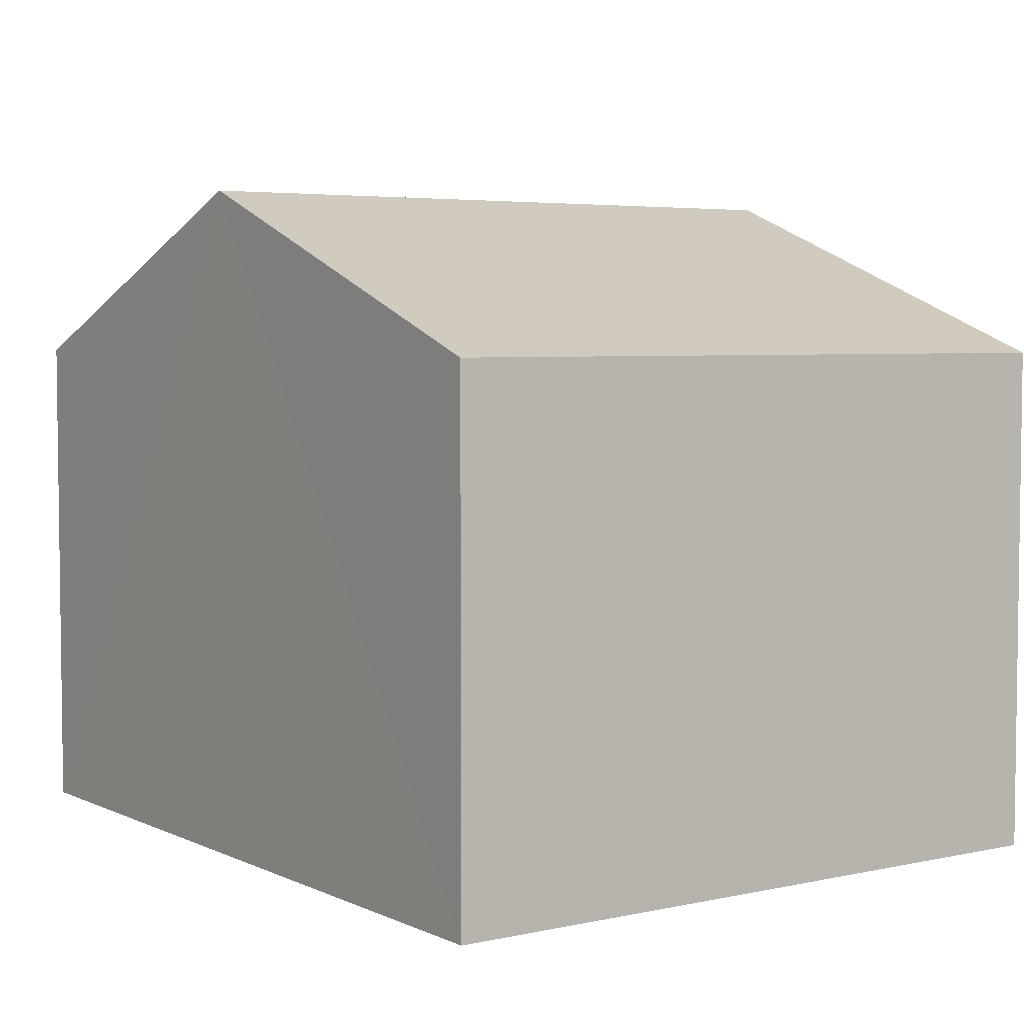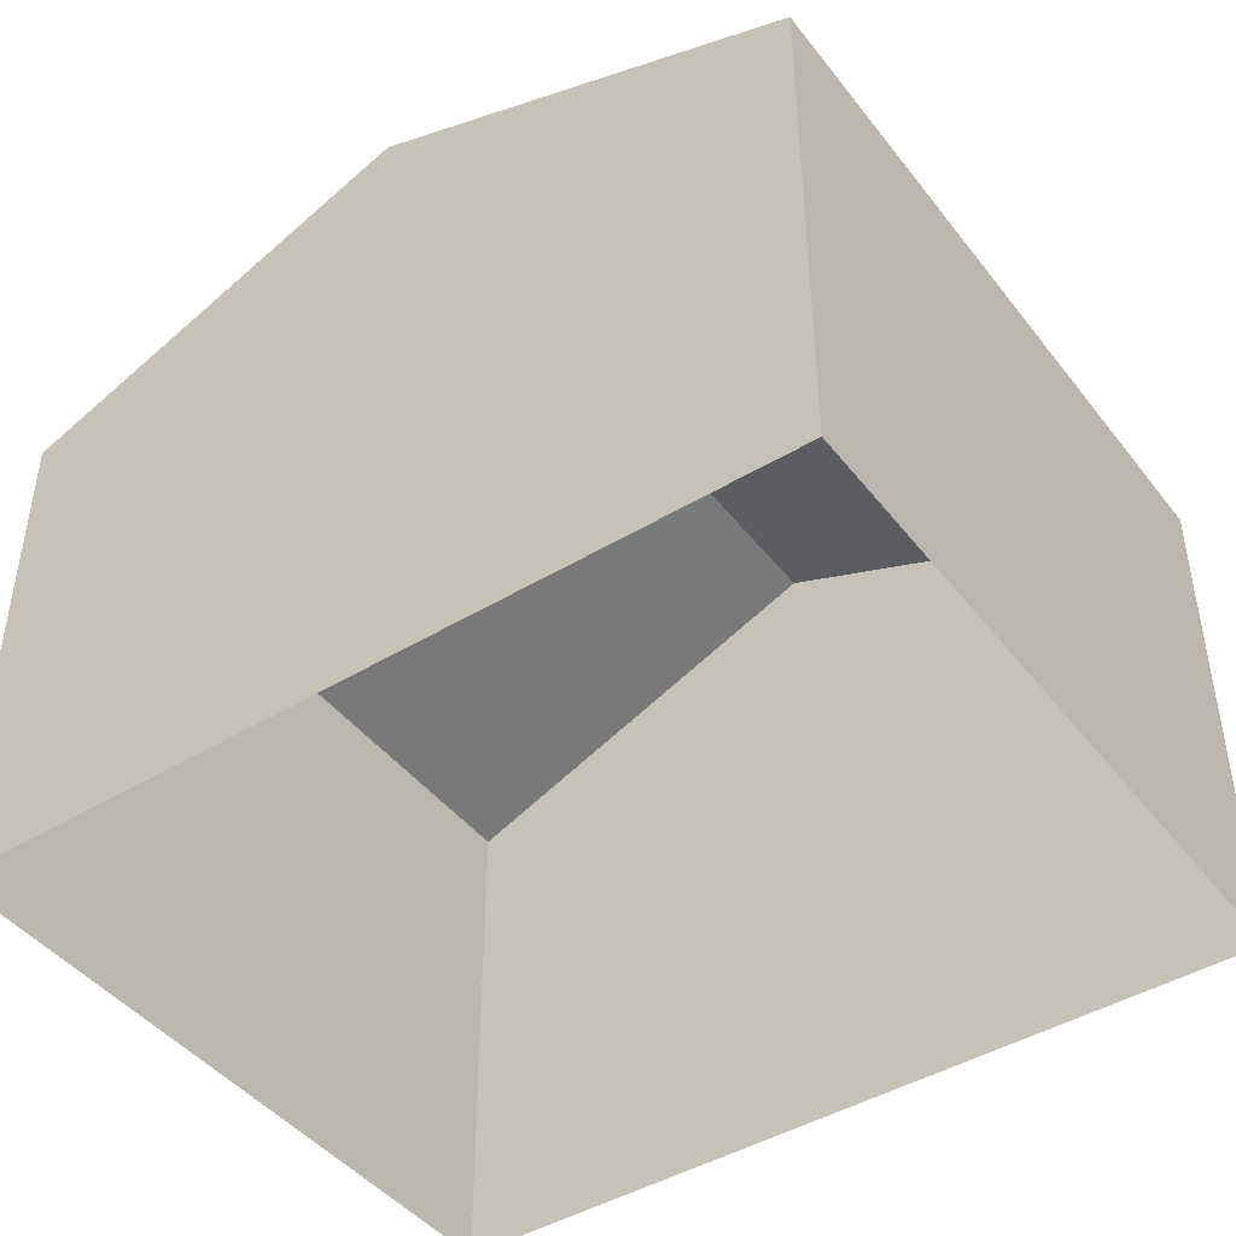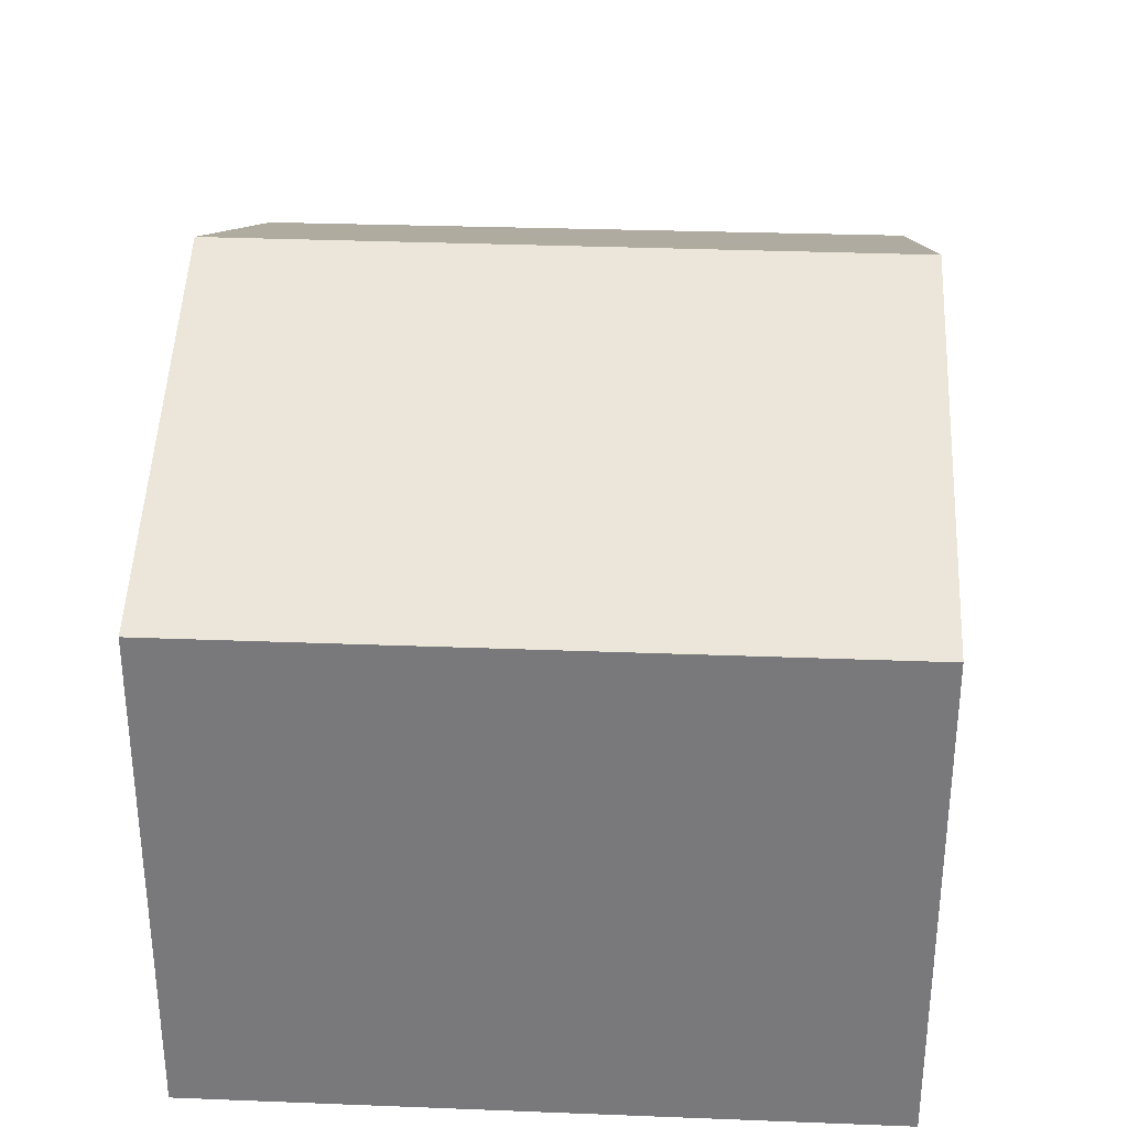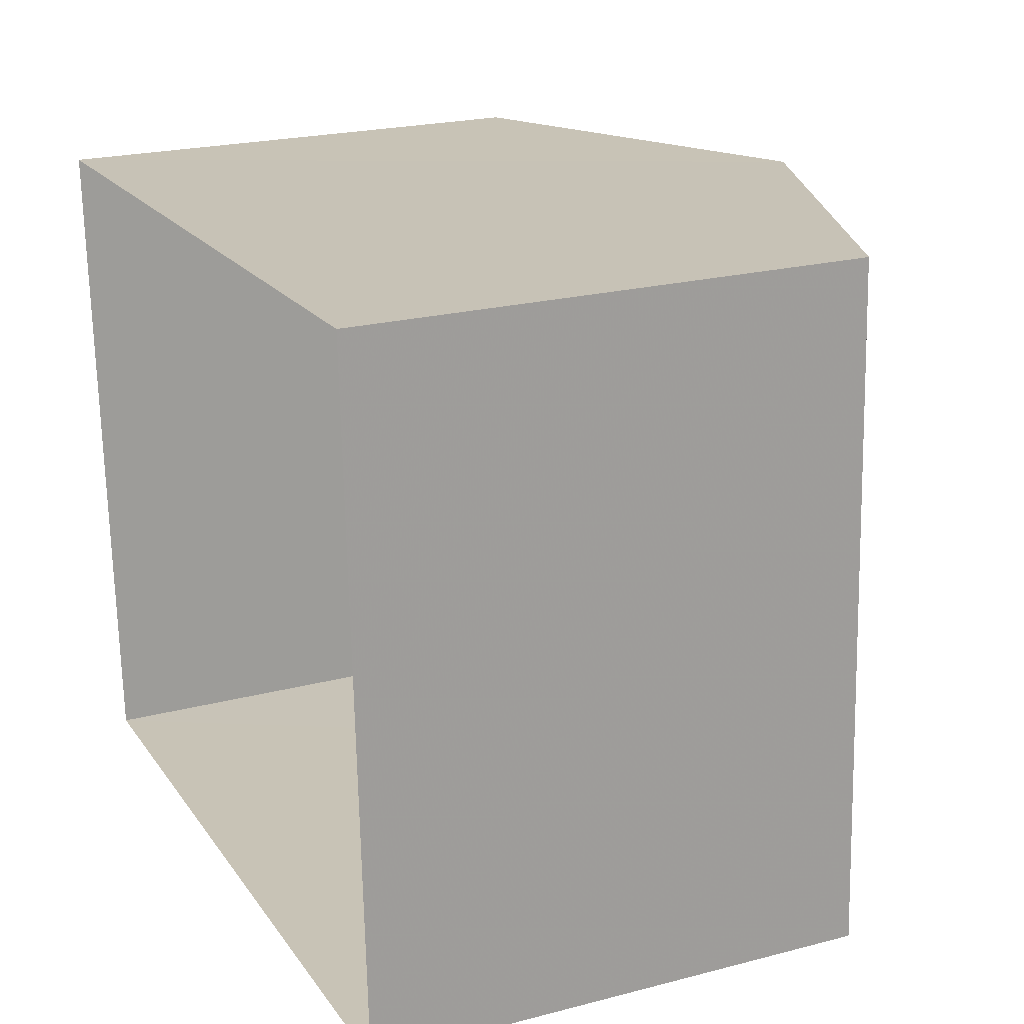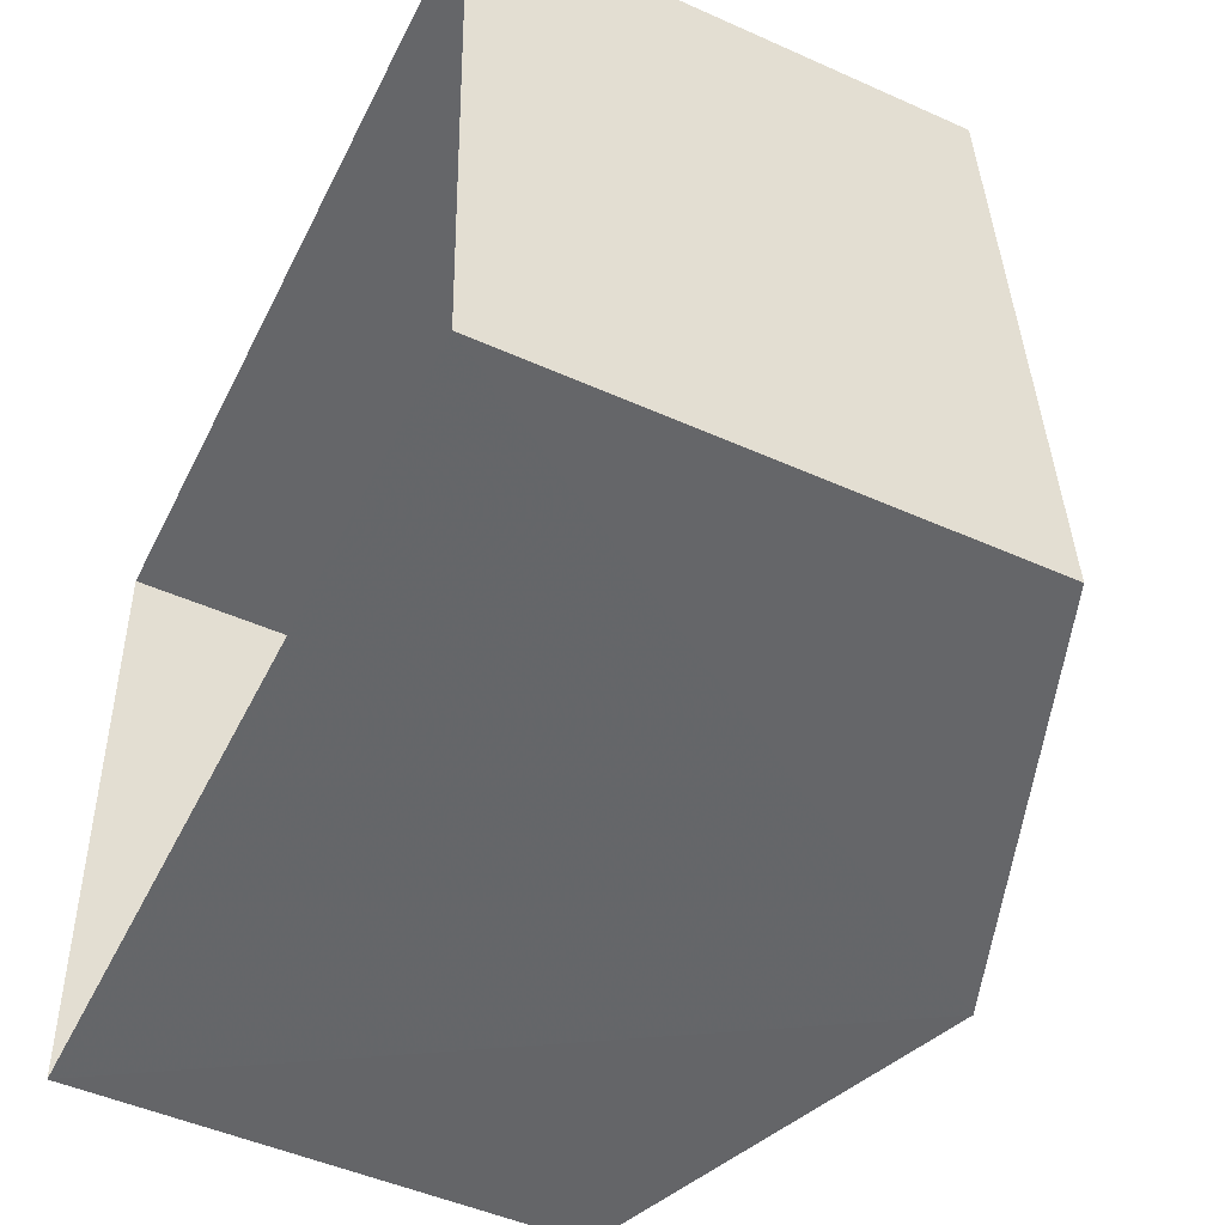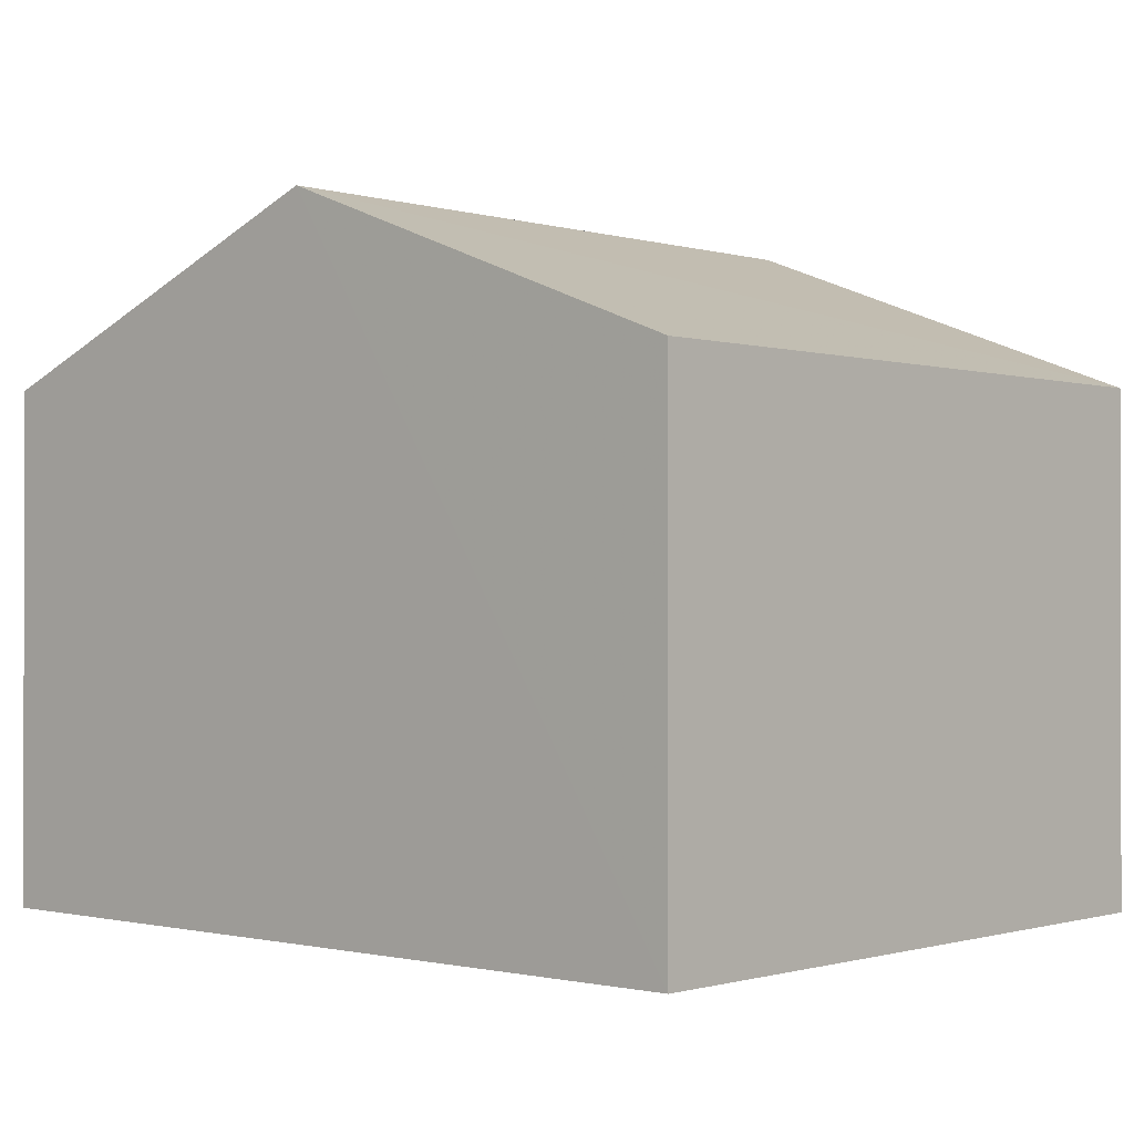
<metadata>
{"format":"obj","ext":"obj","renderer":"f3d","projection":"perspective","resolution":1024,"background":"white","views":[{"elev":4.5,"azim":-128.2,"up":"+Z"},{"elev":-44.5,"azim":-147.8,"up":"+Z"},{"elev":31.7,"azim":-89.9,"up":"+Z"},{"elev":22.3,"azim":-114.3,"up":"+Y"},{"elev":-49.0,"azim":-116.4,"up":"+Y"},{"elev":-0.6,"azim":-141.2,"up":"+Z"}]}
</metadata>
<code>
v -3.719e+05 -1.057e+05 25.36
v -3.718e+05 -1.057e+05 25.36
v -3.718e+05 -1.057e+05 25.36
v -3.719e+05 -1.057e+05 25.36
v -3.719e+05 -1.057e+05 32.87
v -3.719e+05 -1.057e+05 31.06
v -3.719e+05 -1.057e+05 32.87
v -3.719e+05 -1.057e+05 31.06
v -3.718e+05 -1.057e+05 31.06
v -3.718e+05 -1.057e+05 31.06
f 1 2 3
f 1 4 2
f 5 6 7
f 5 8 6
f 7 9 5
f 7 10 9
f 6 1 7
f 1 3 7
f 3 10 7
f 9 2 5
f 2 4 5
f 4 8 5
f 8 4 1
f 6 8 1
f 10 3 2
f 9 10 2

</code>
